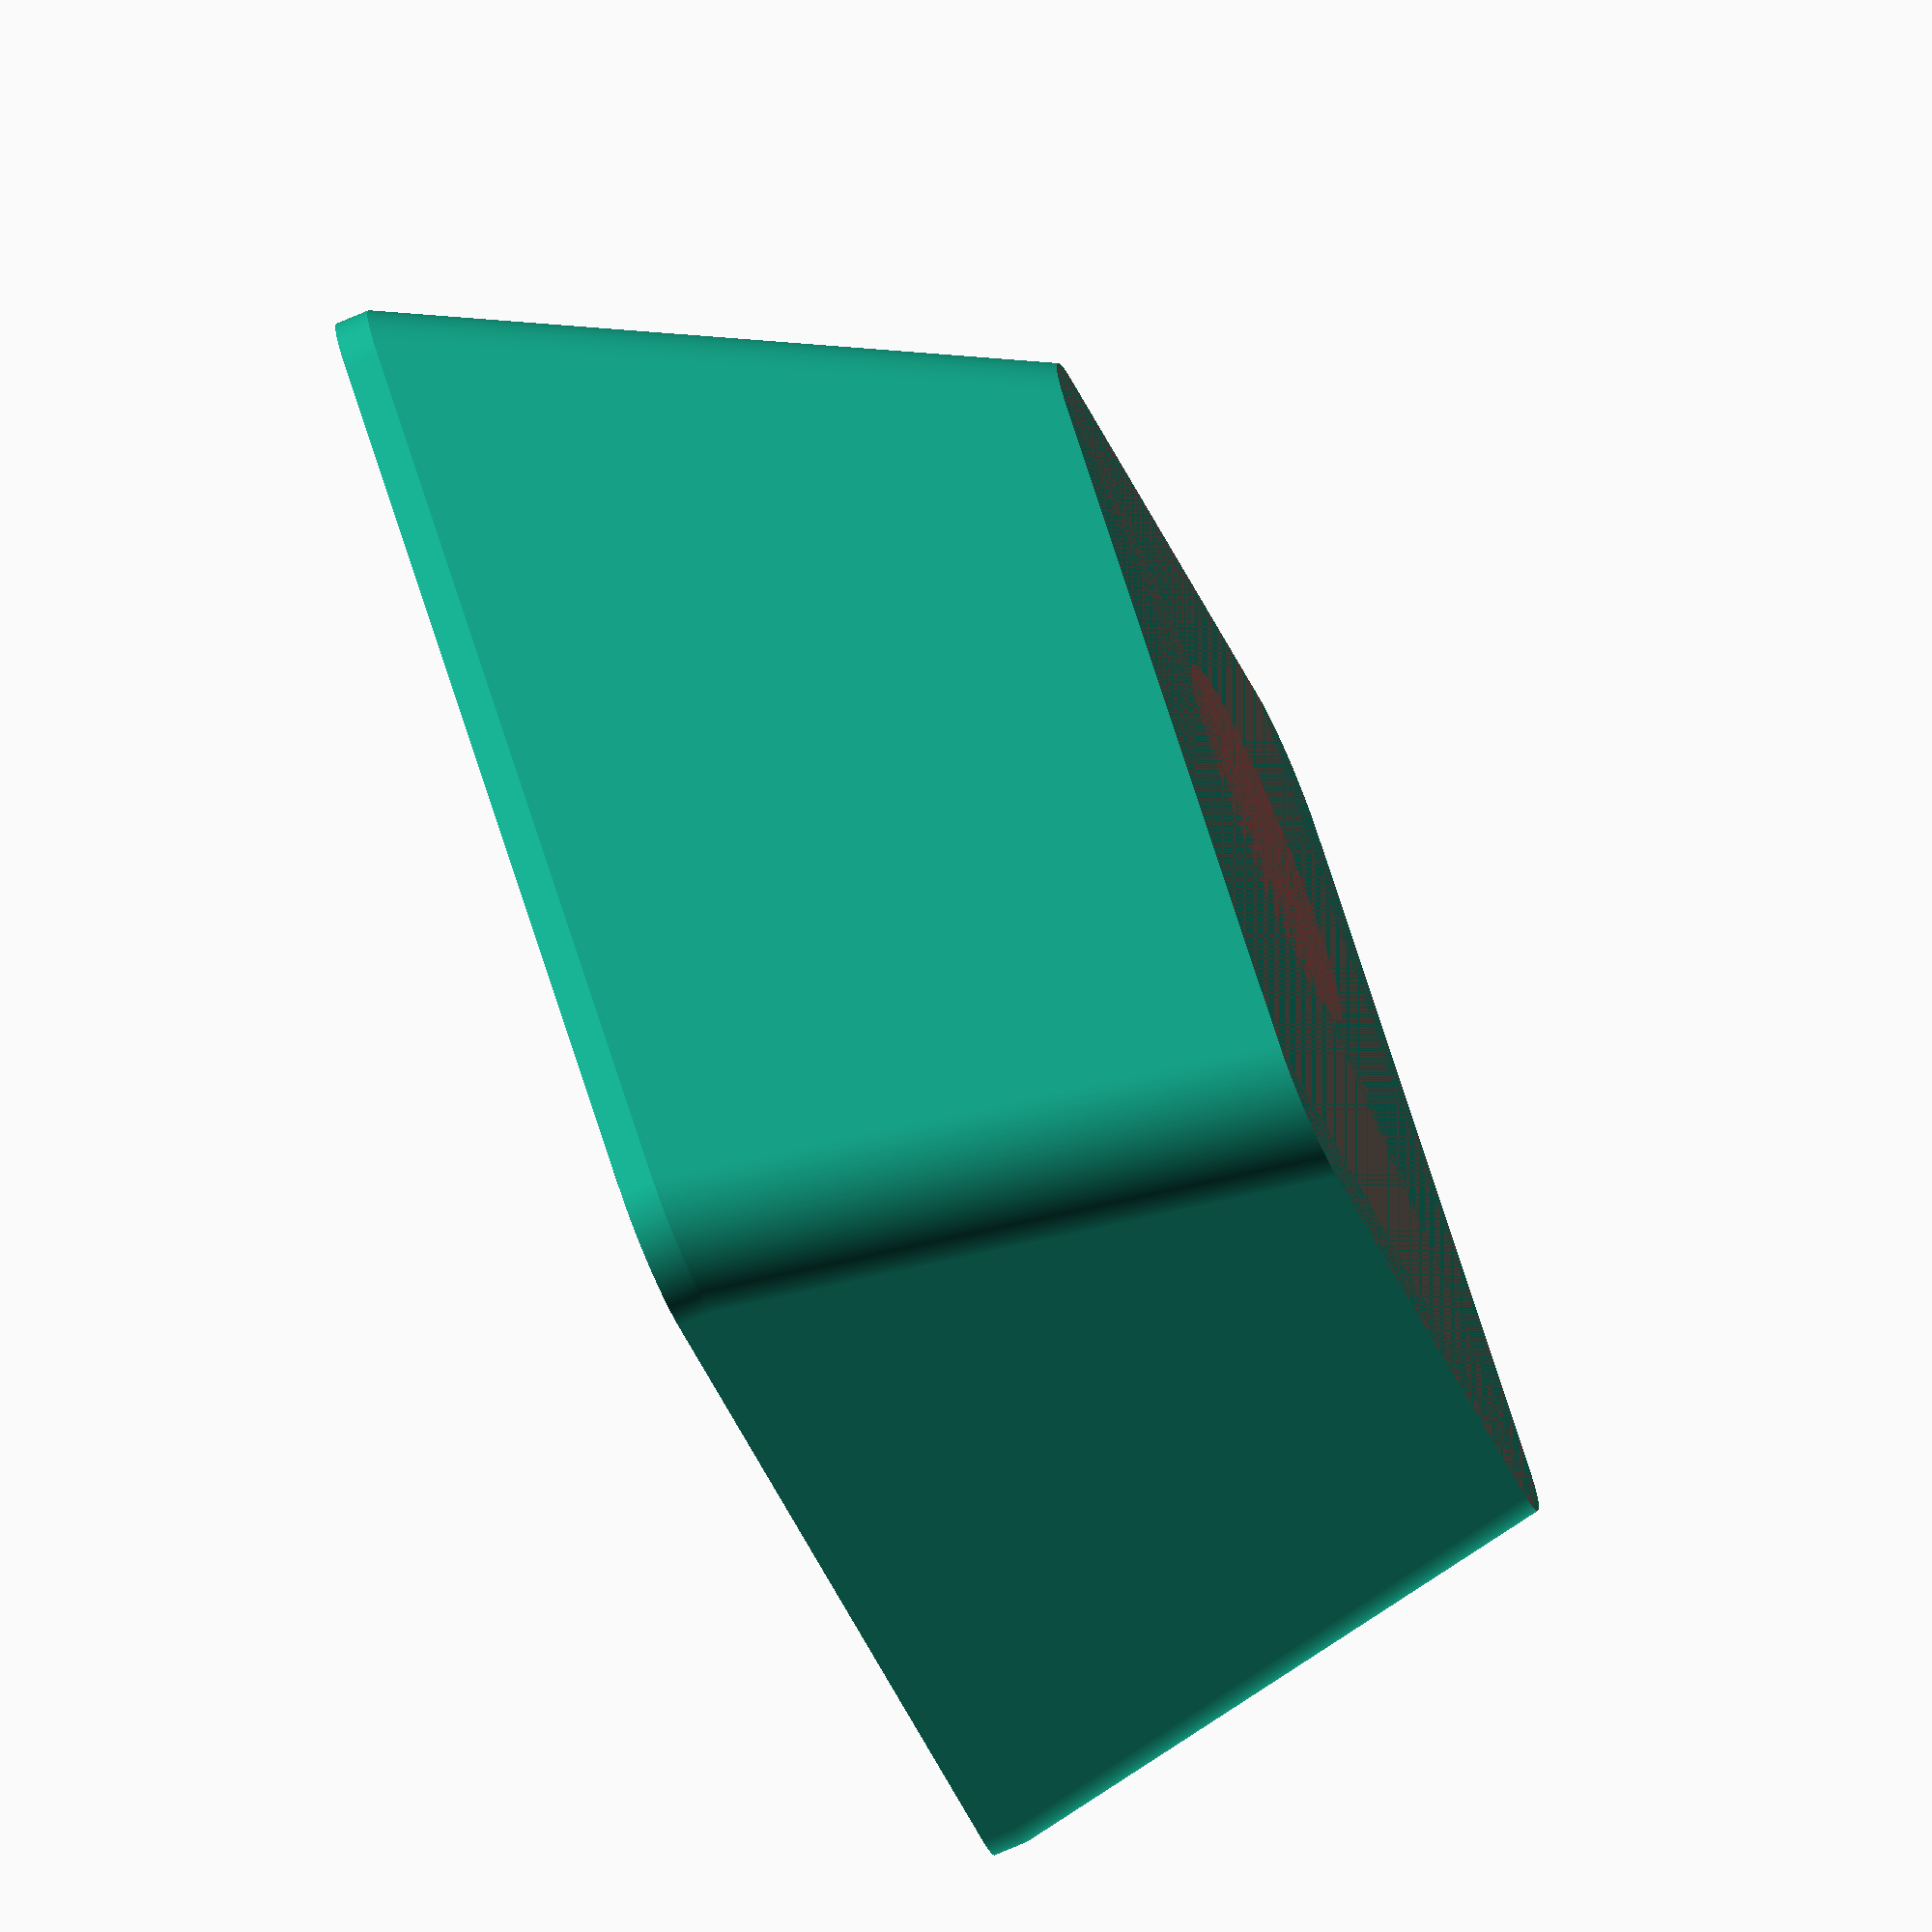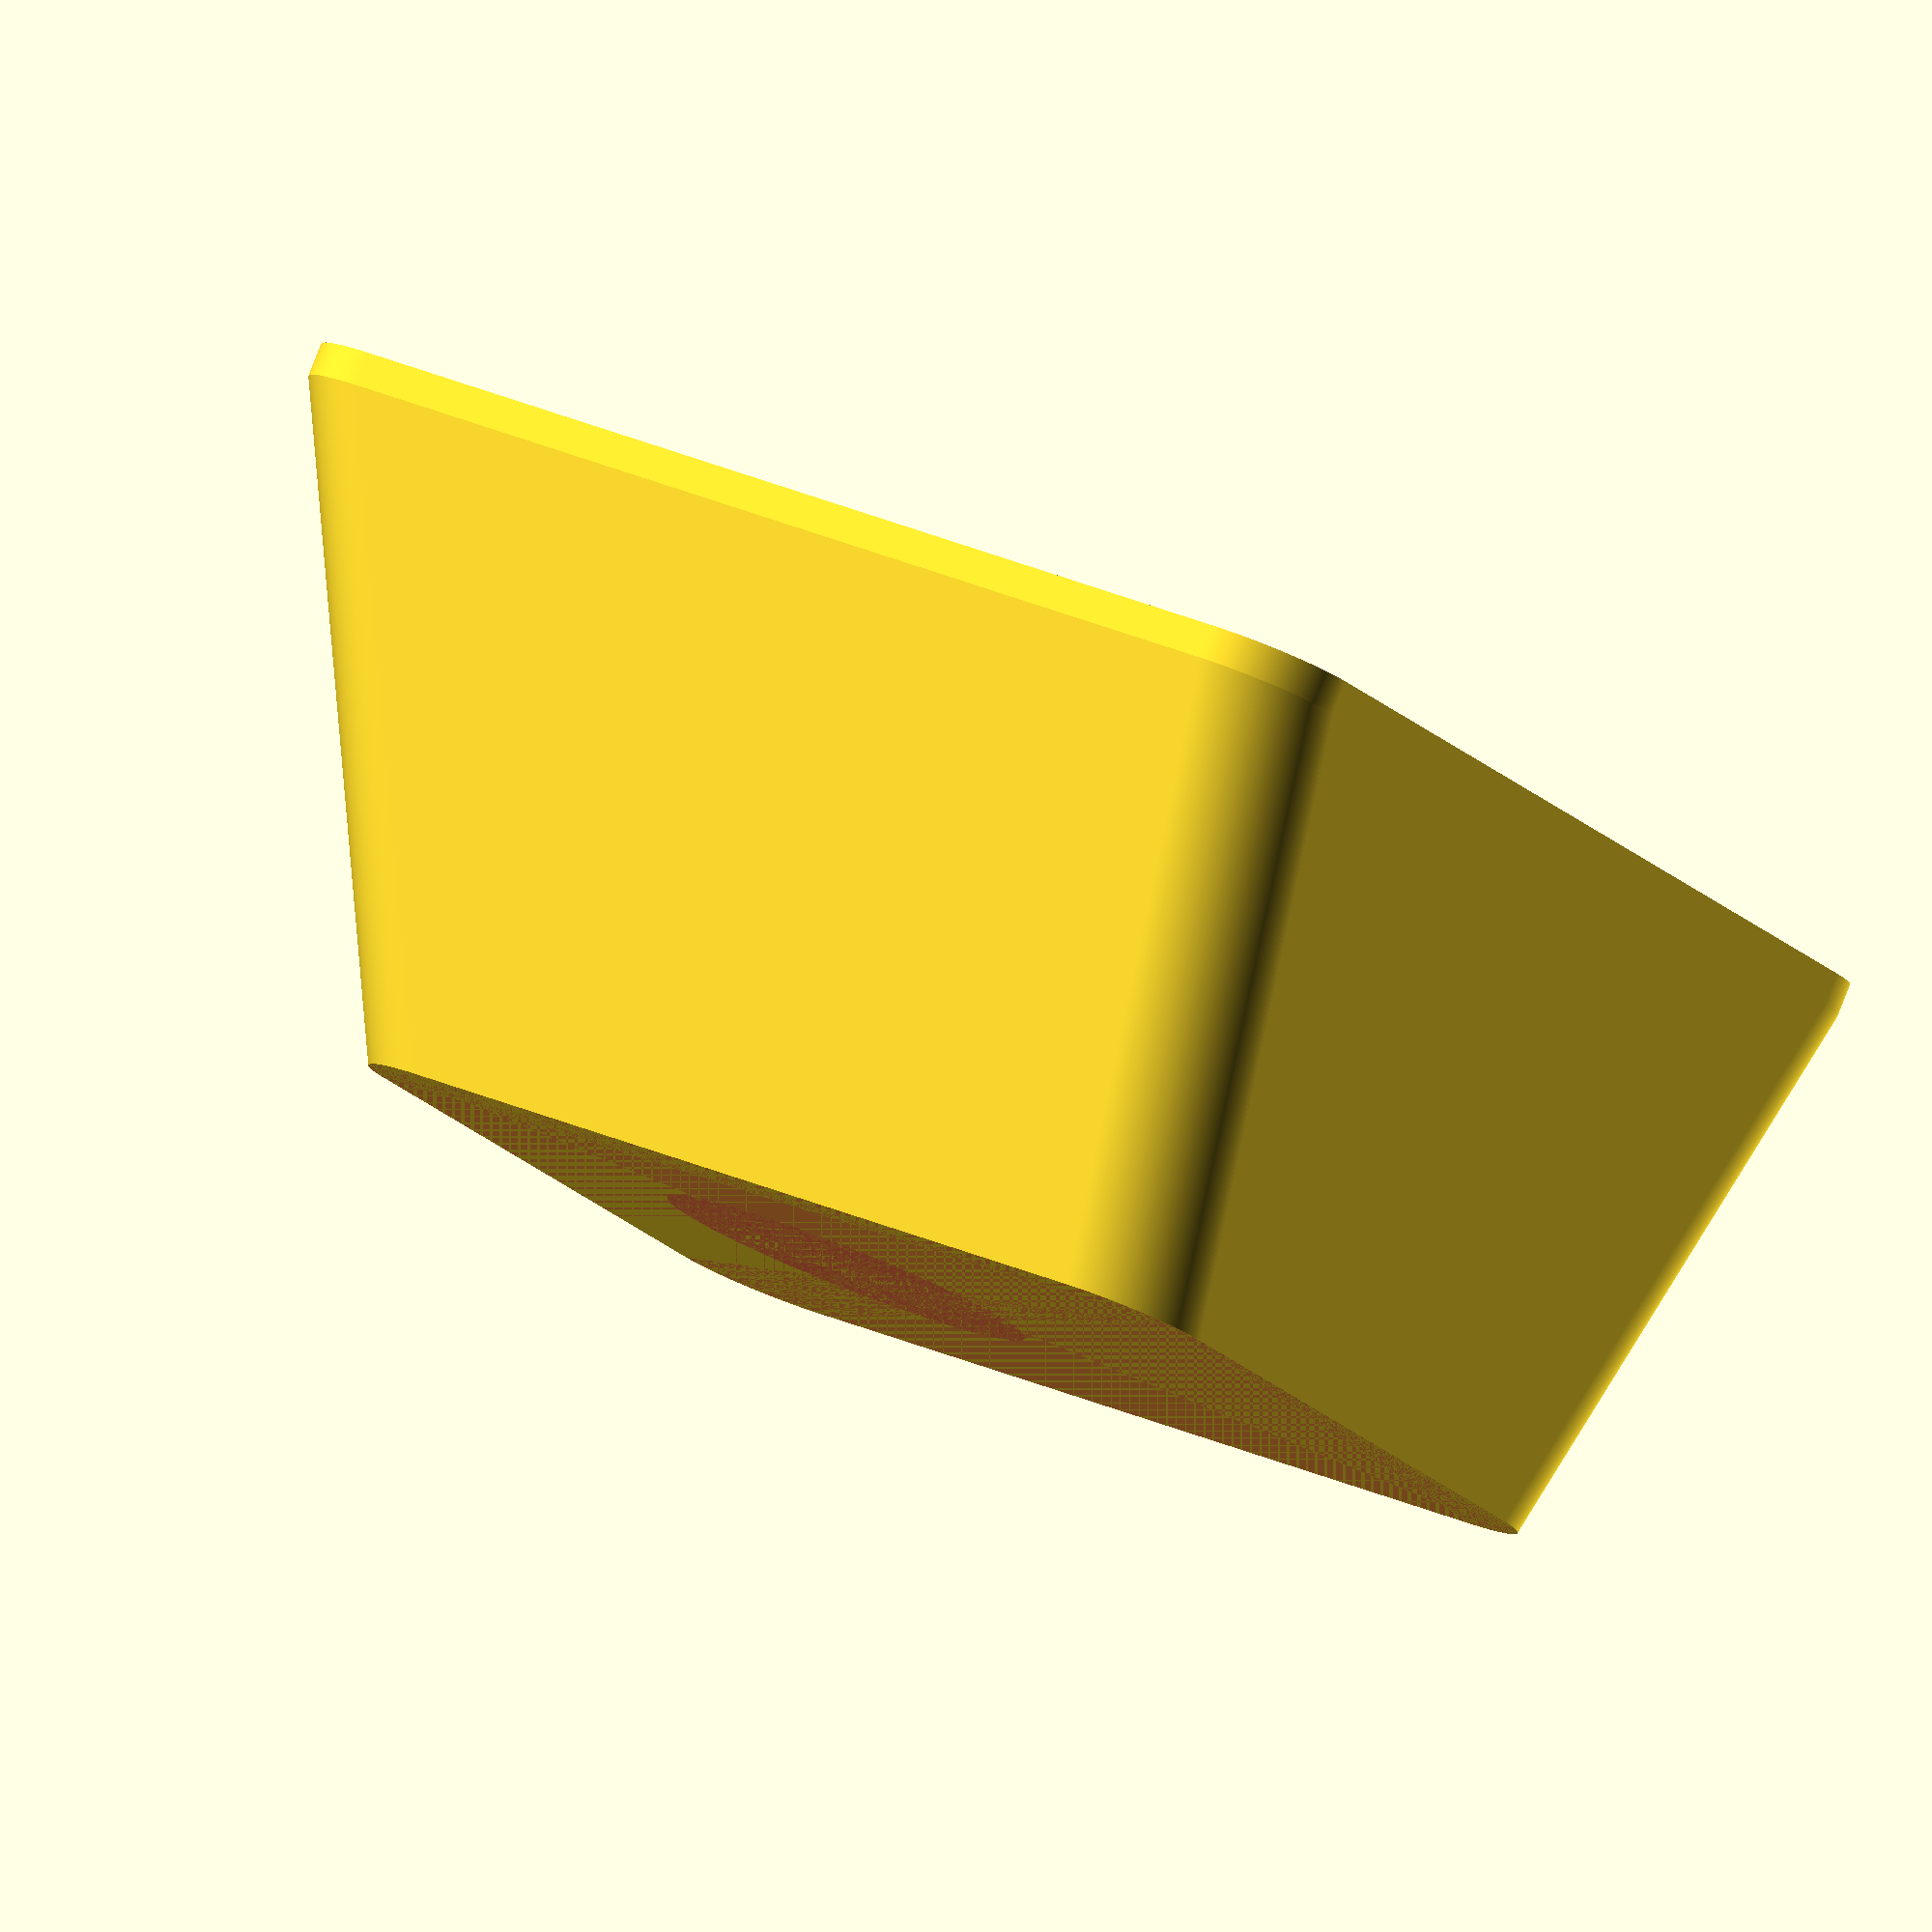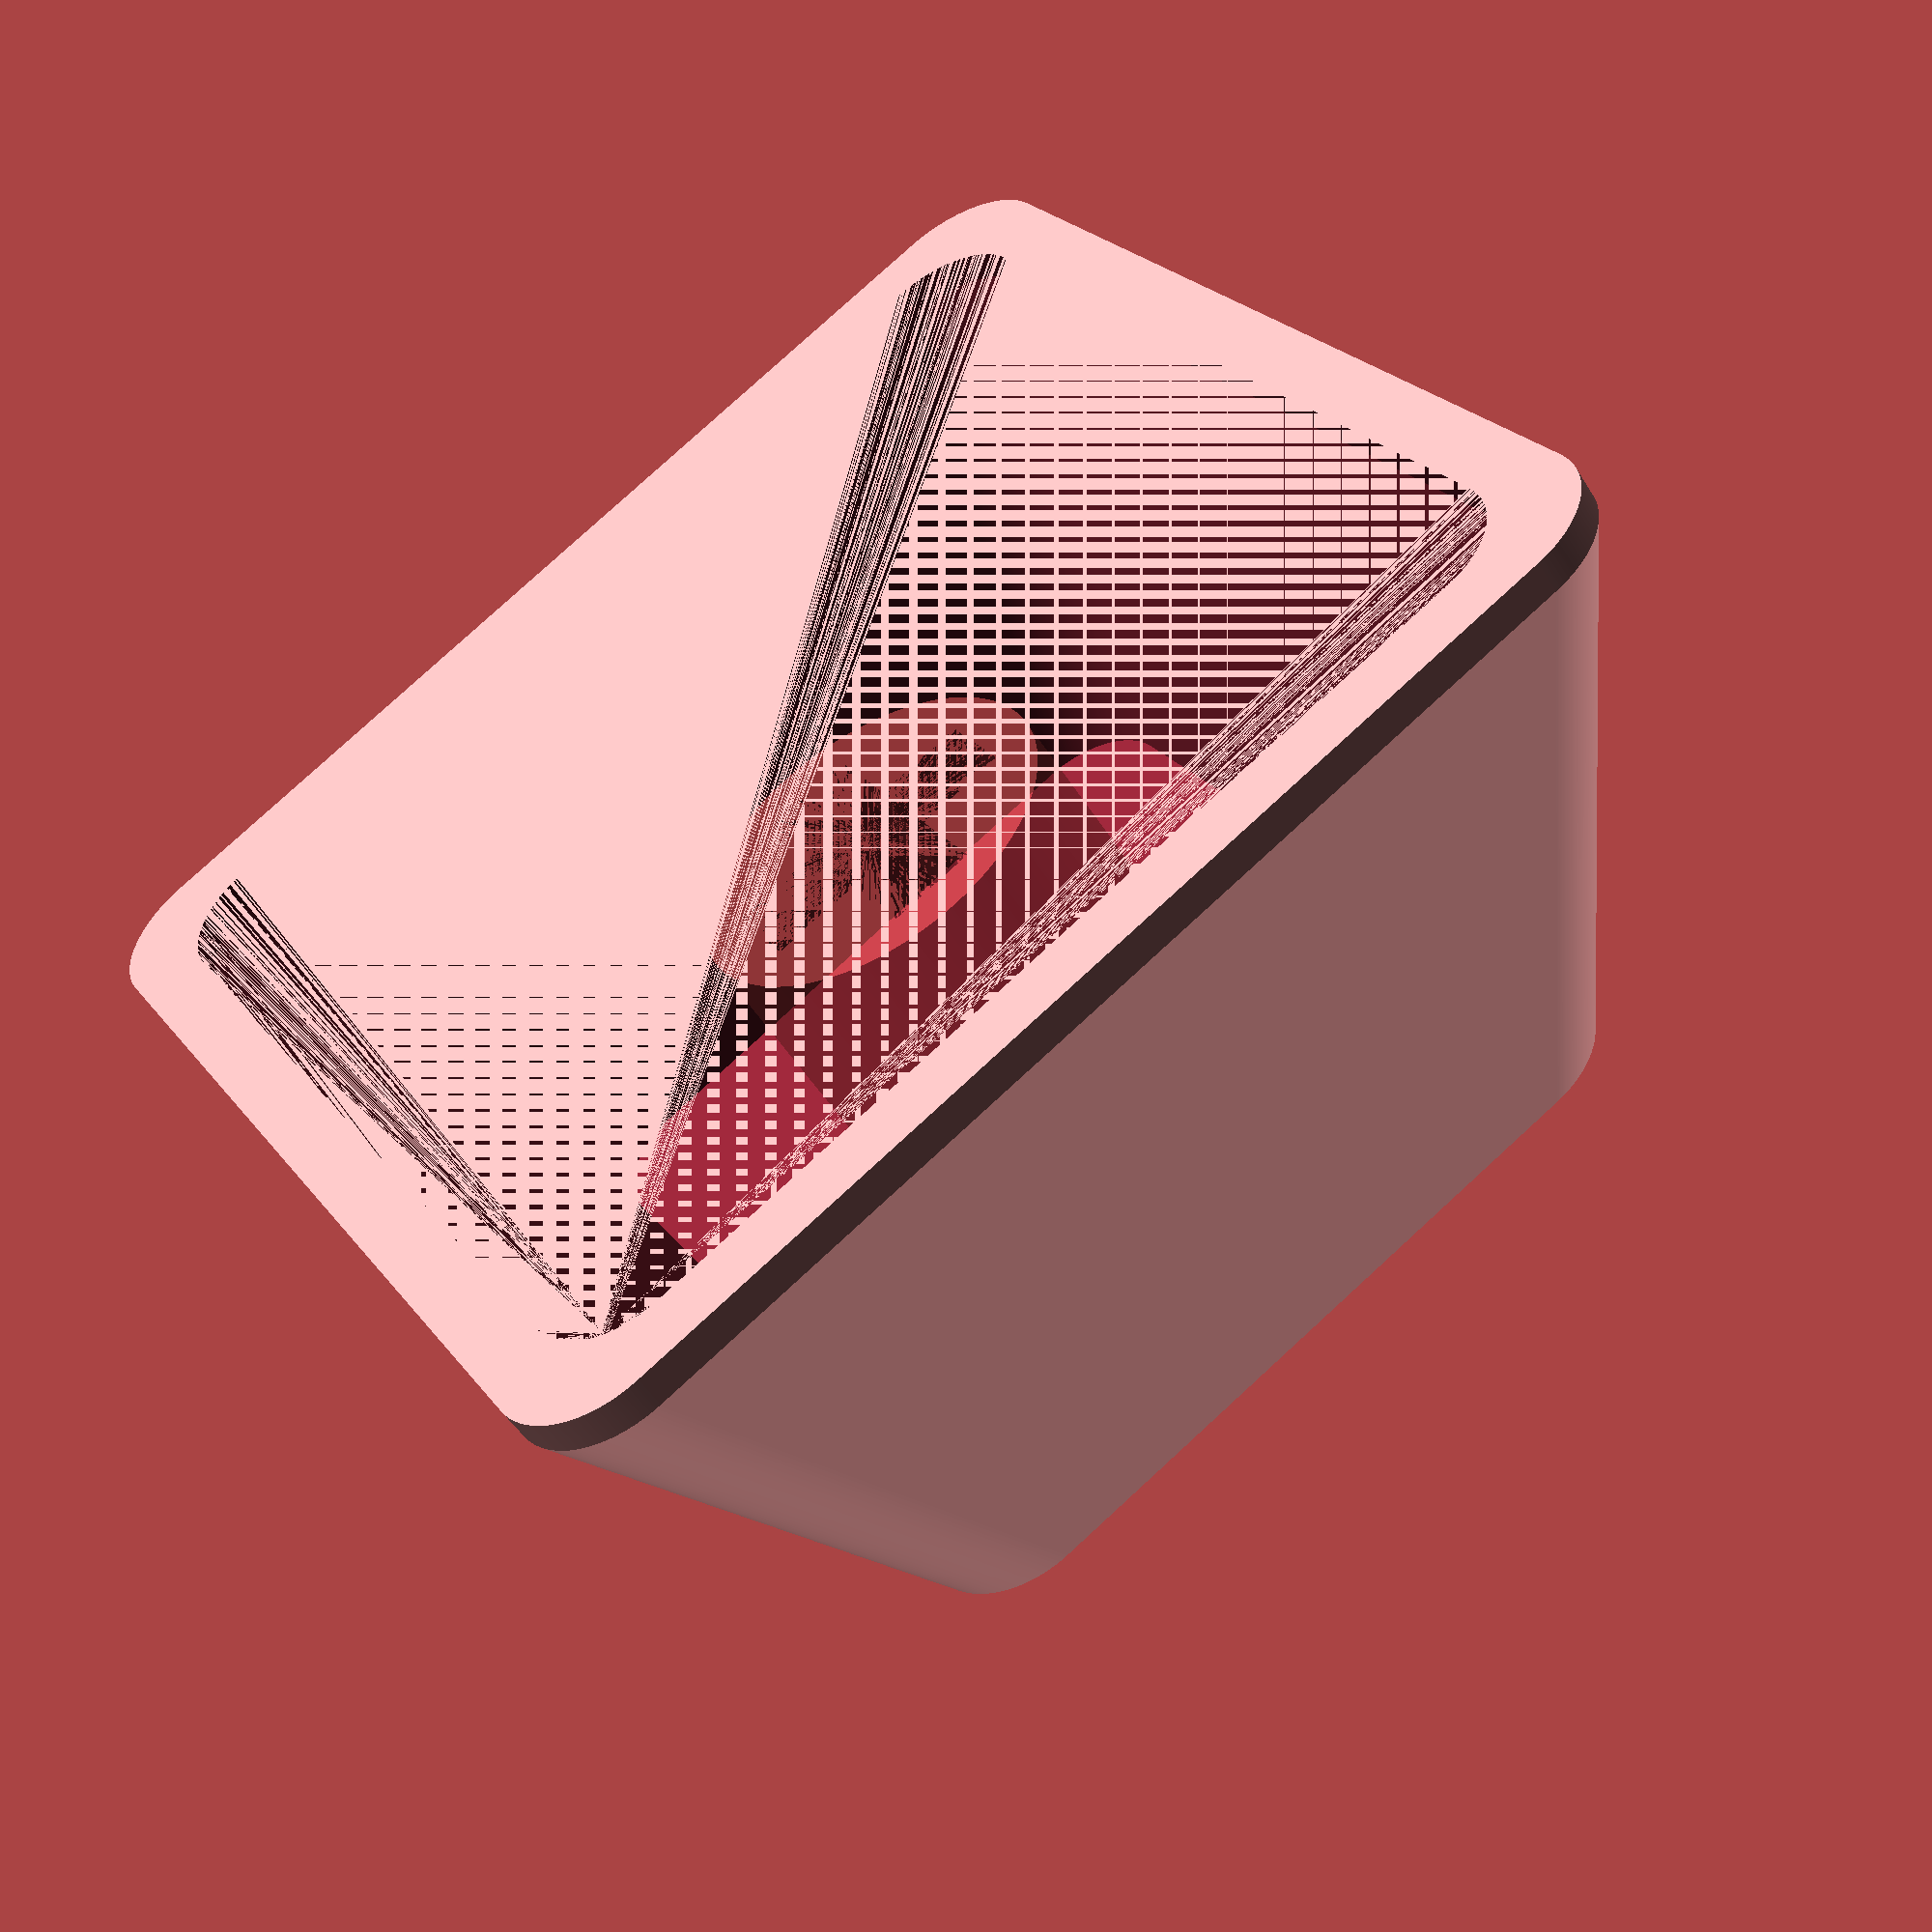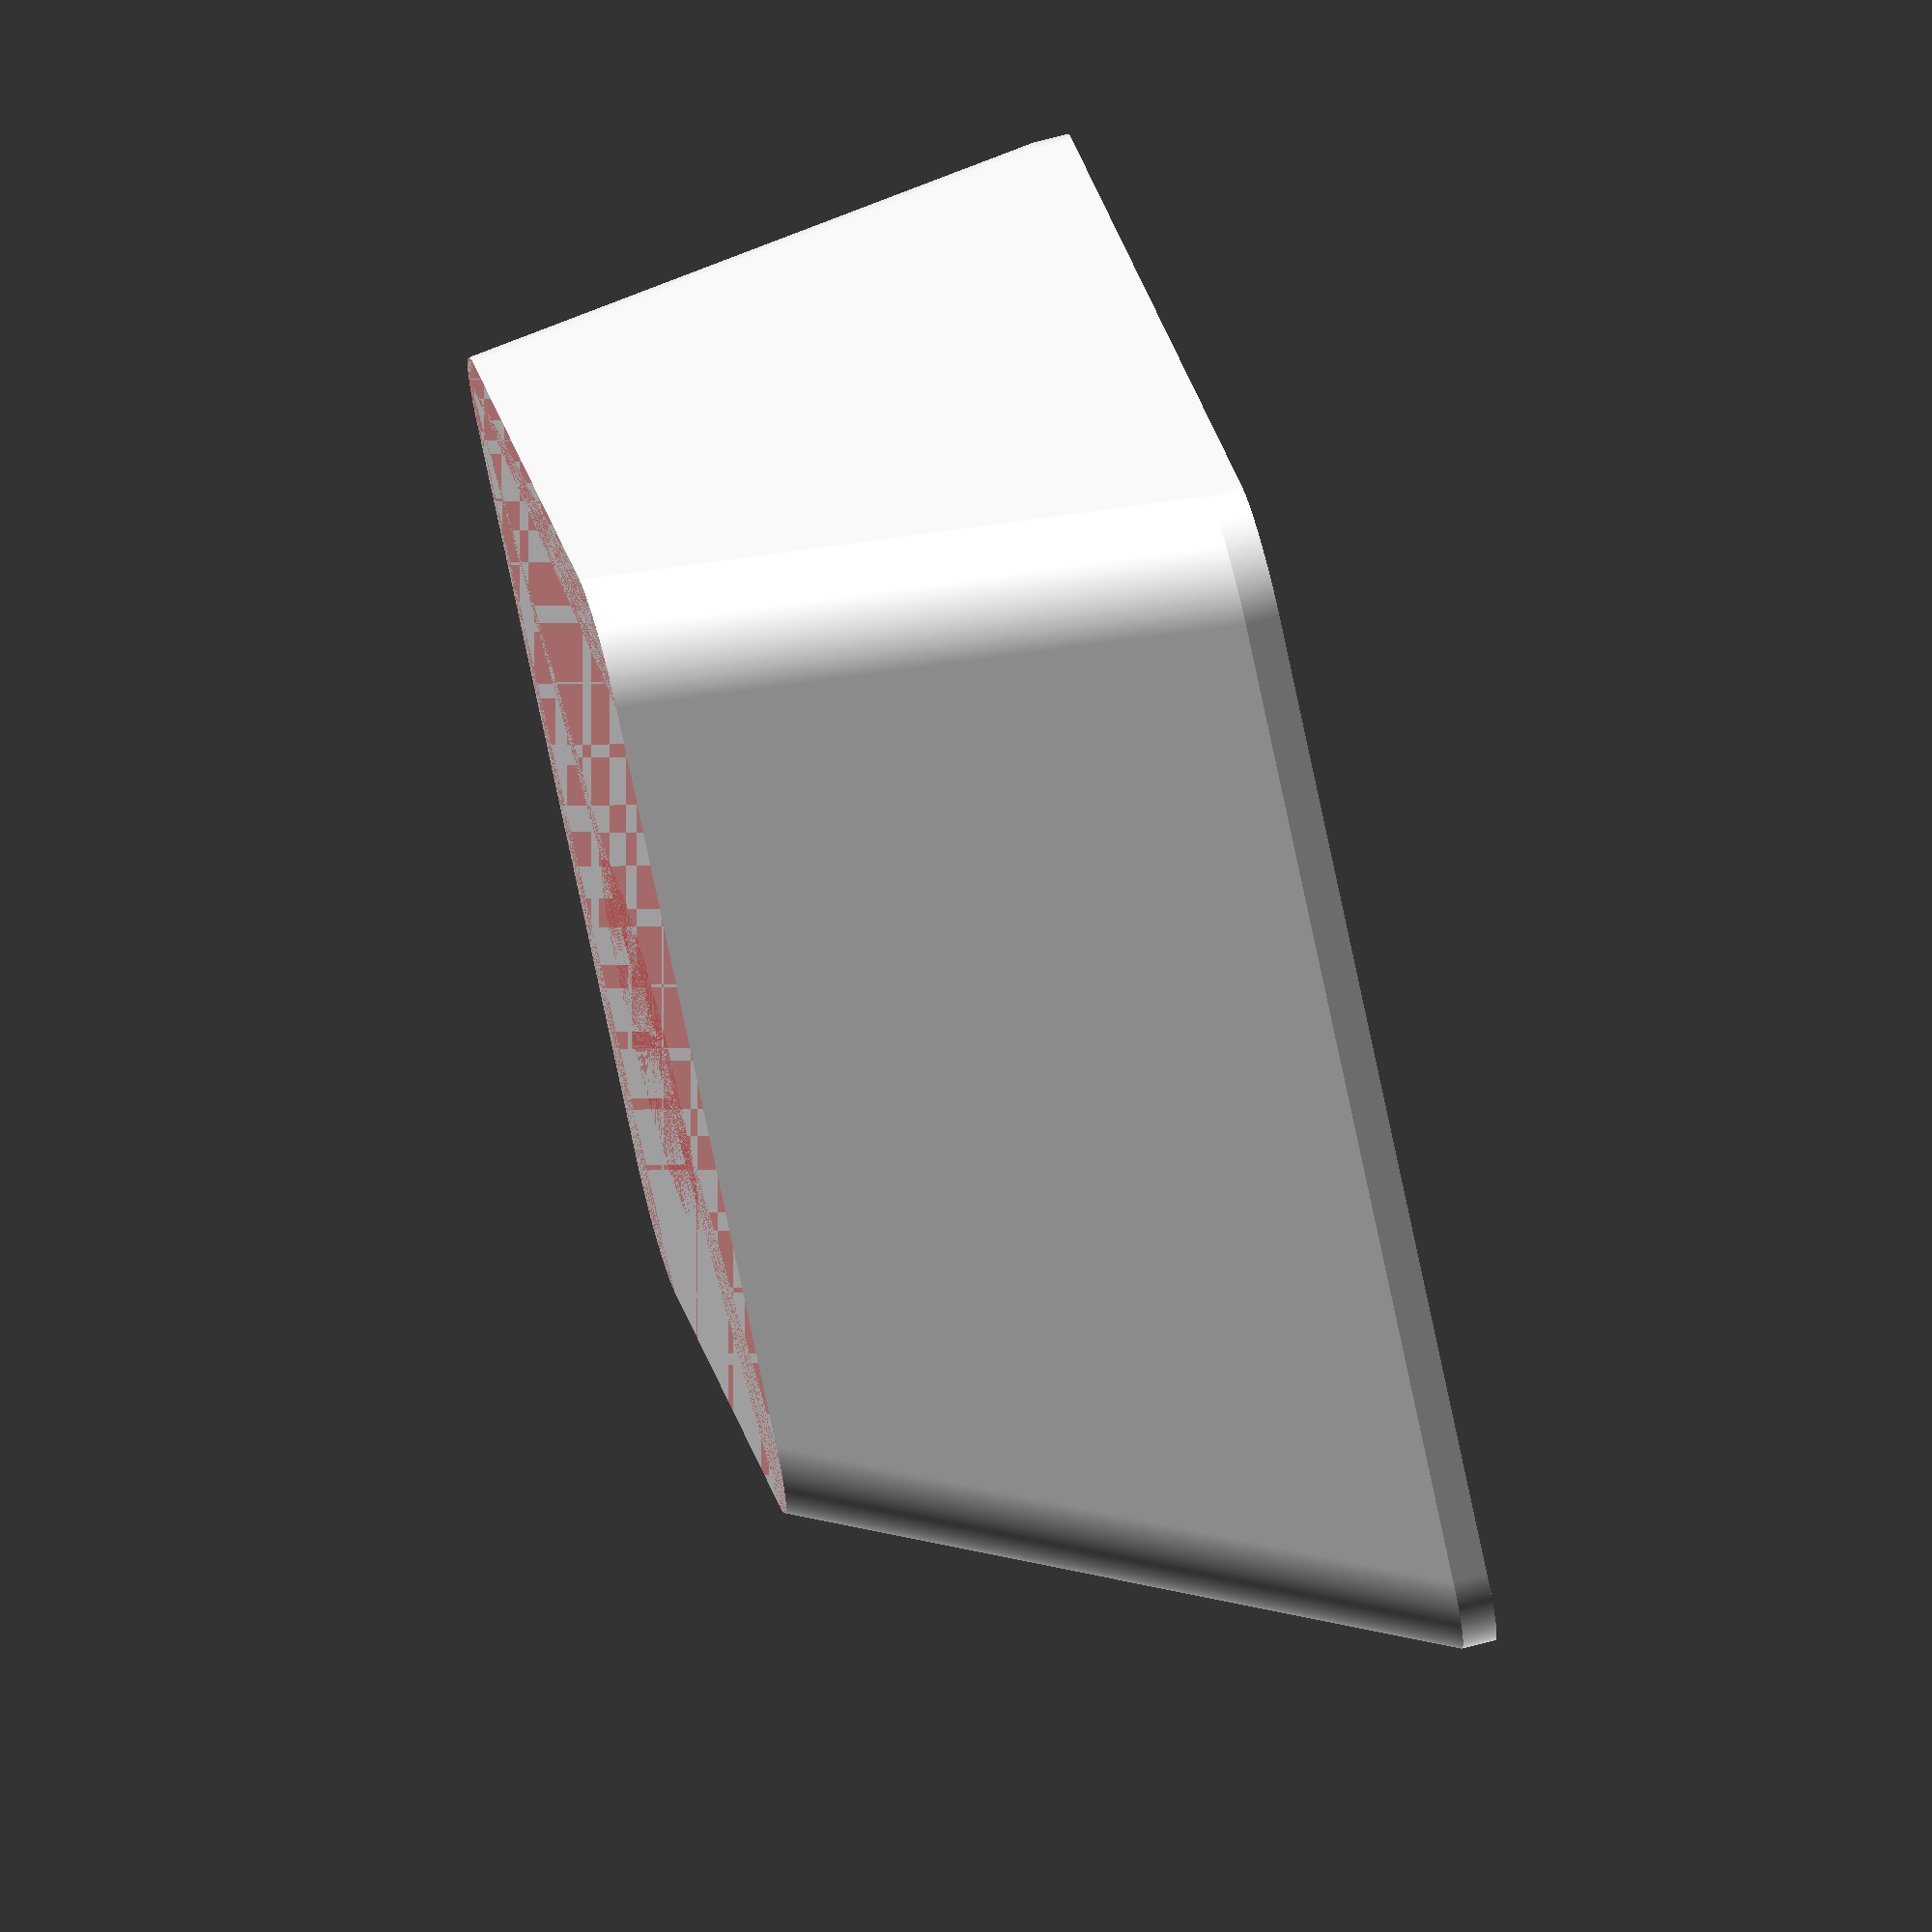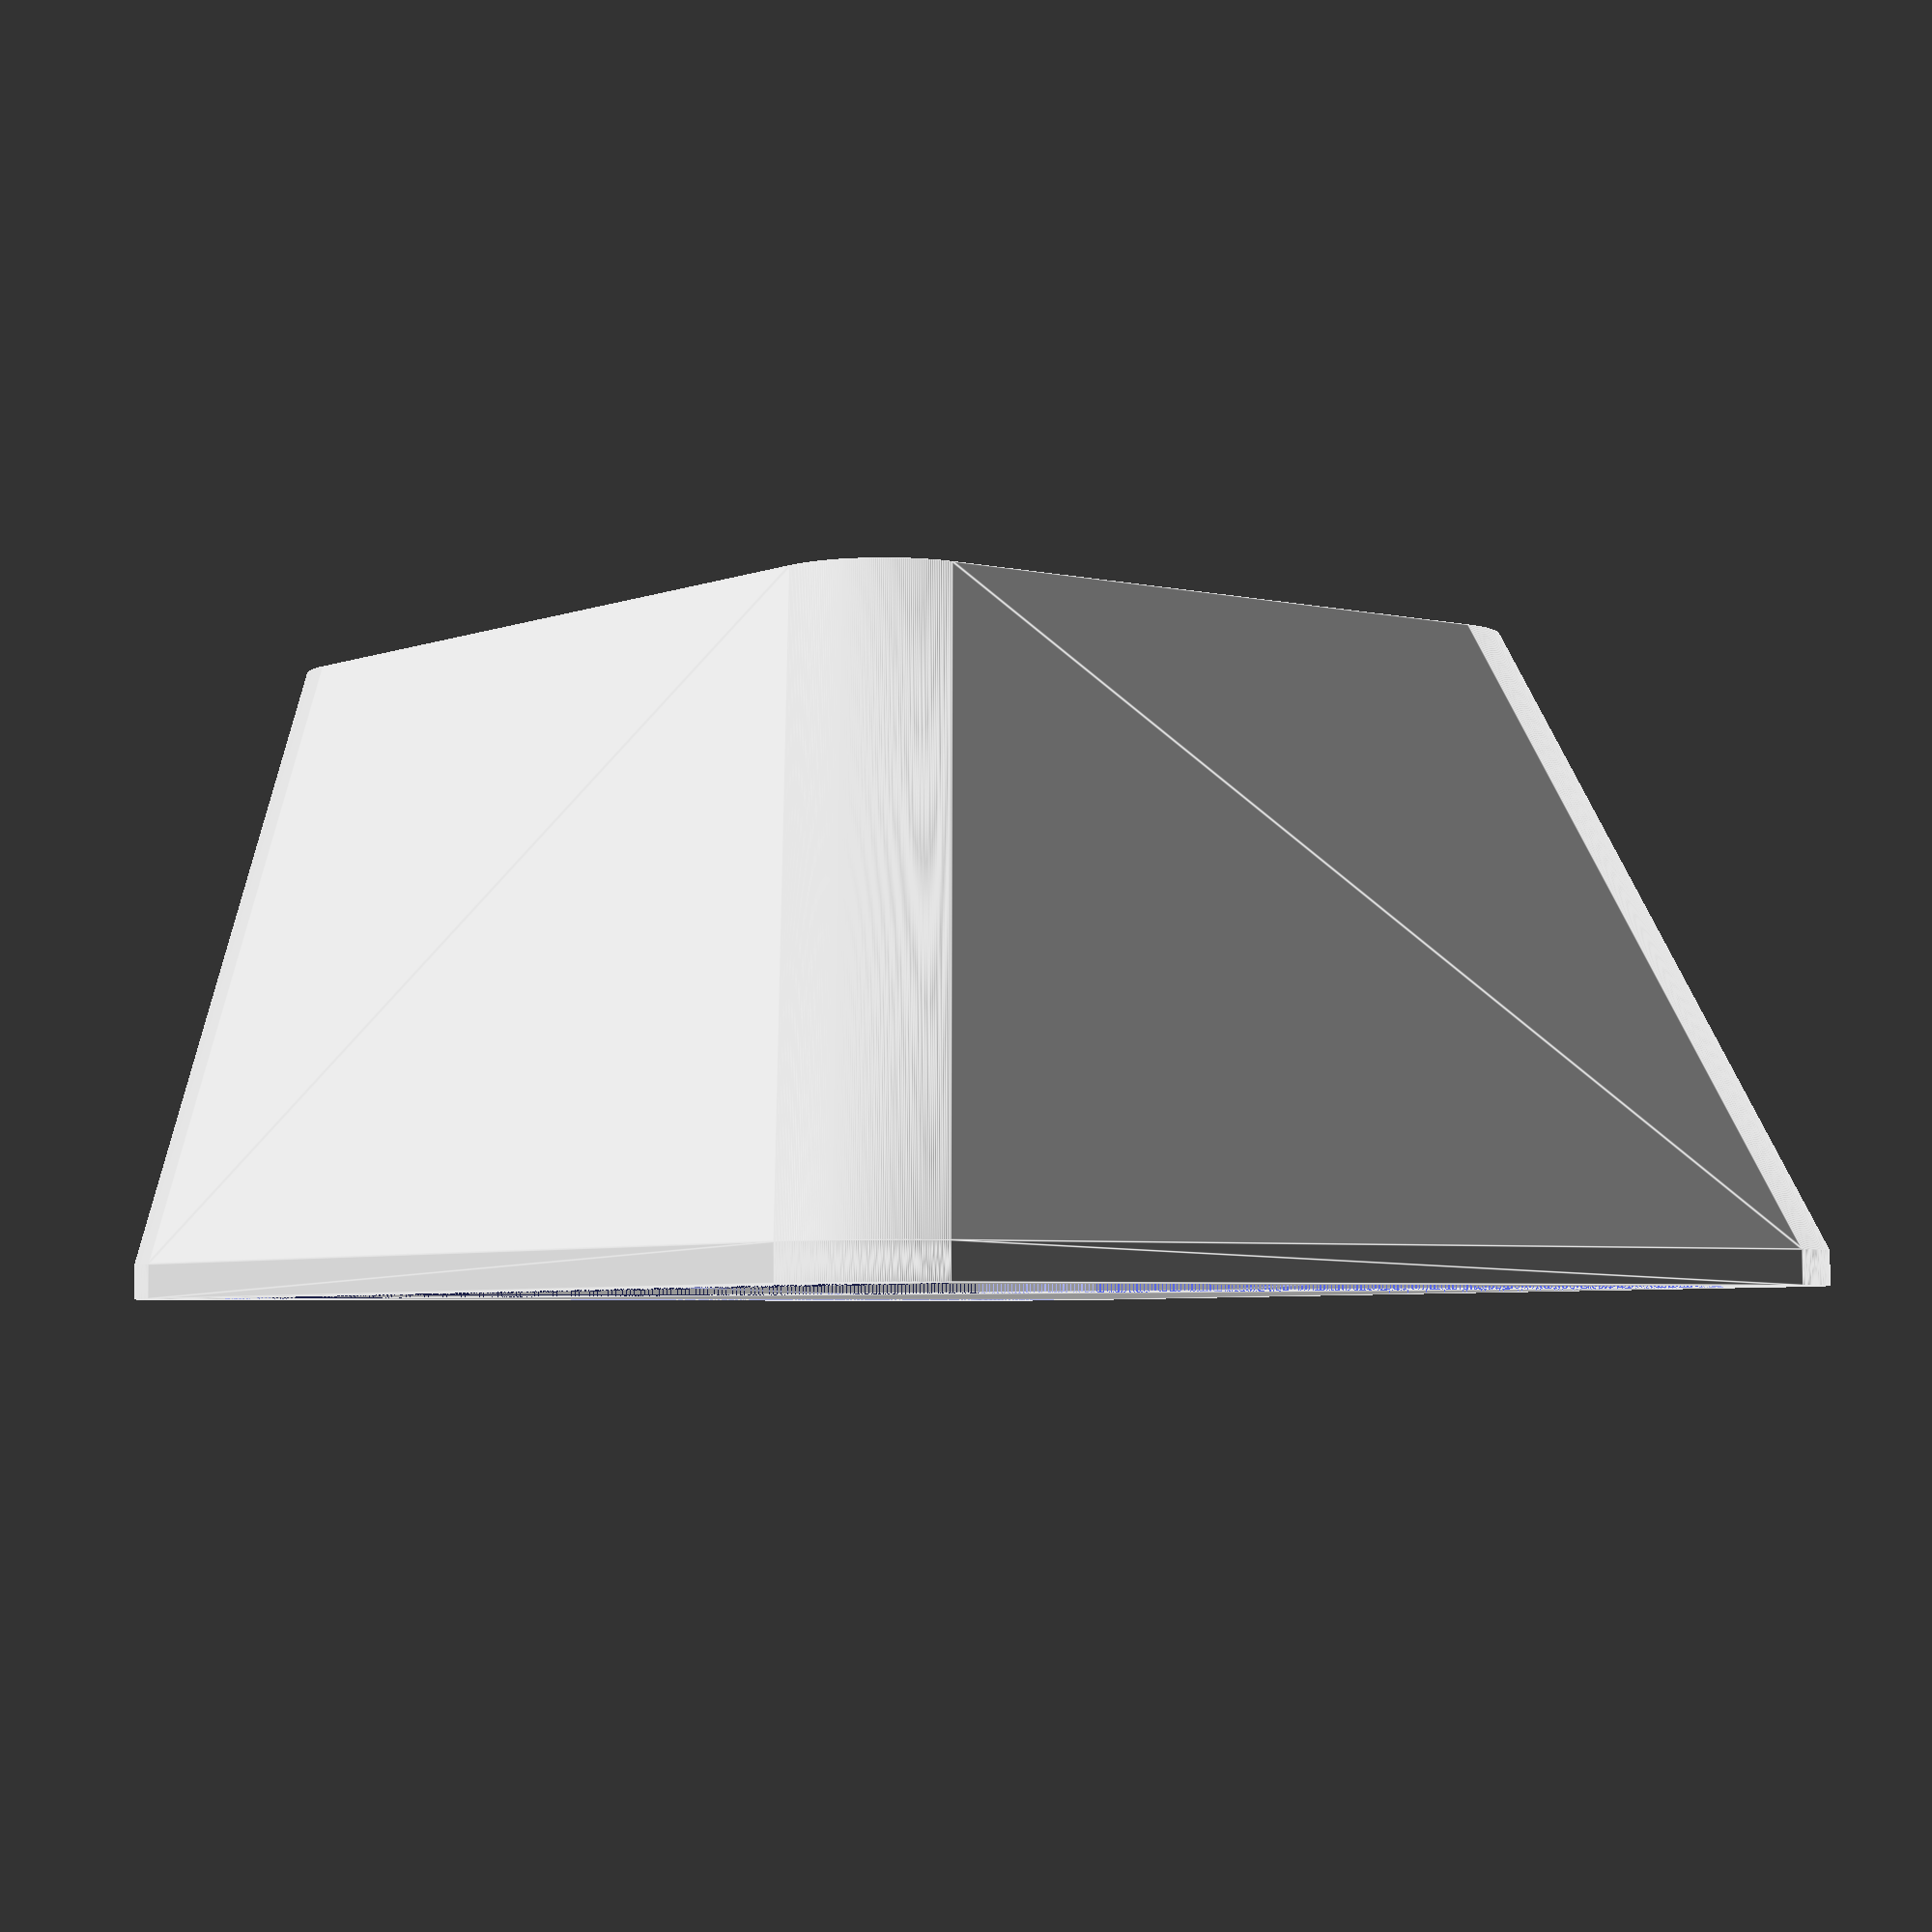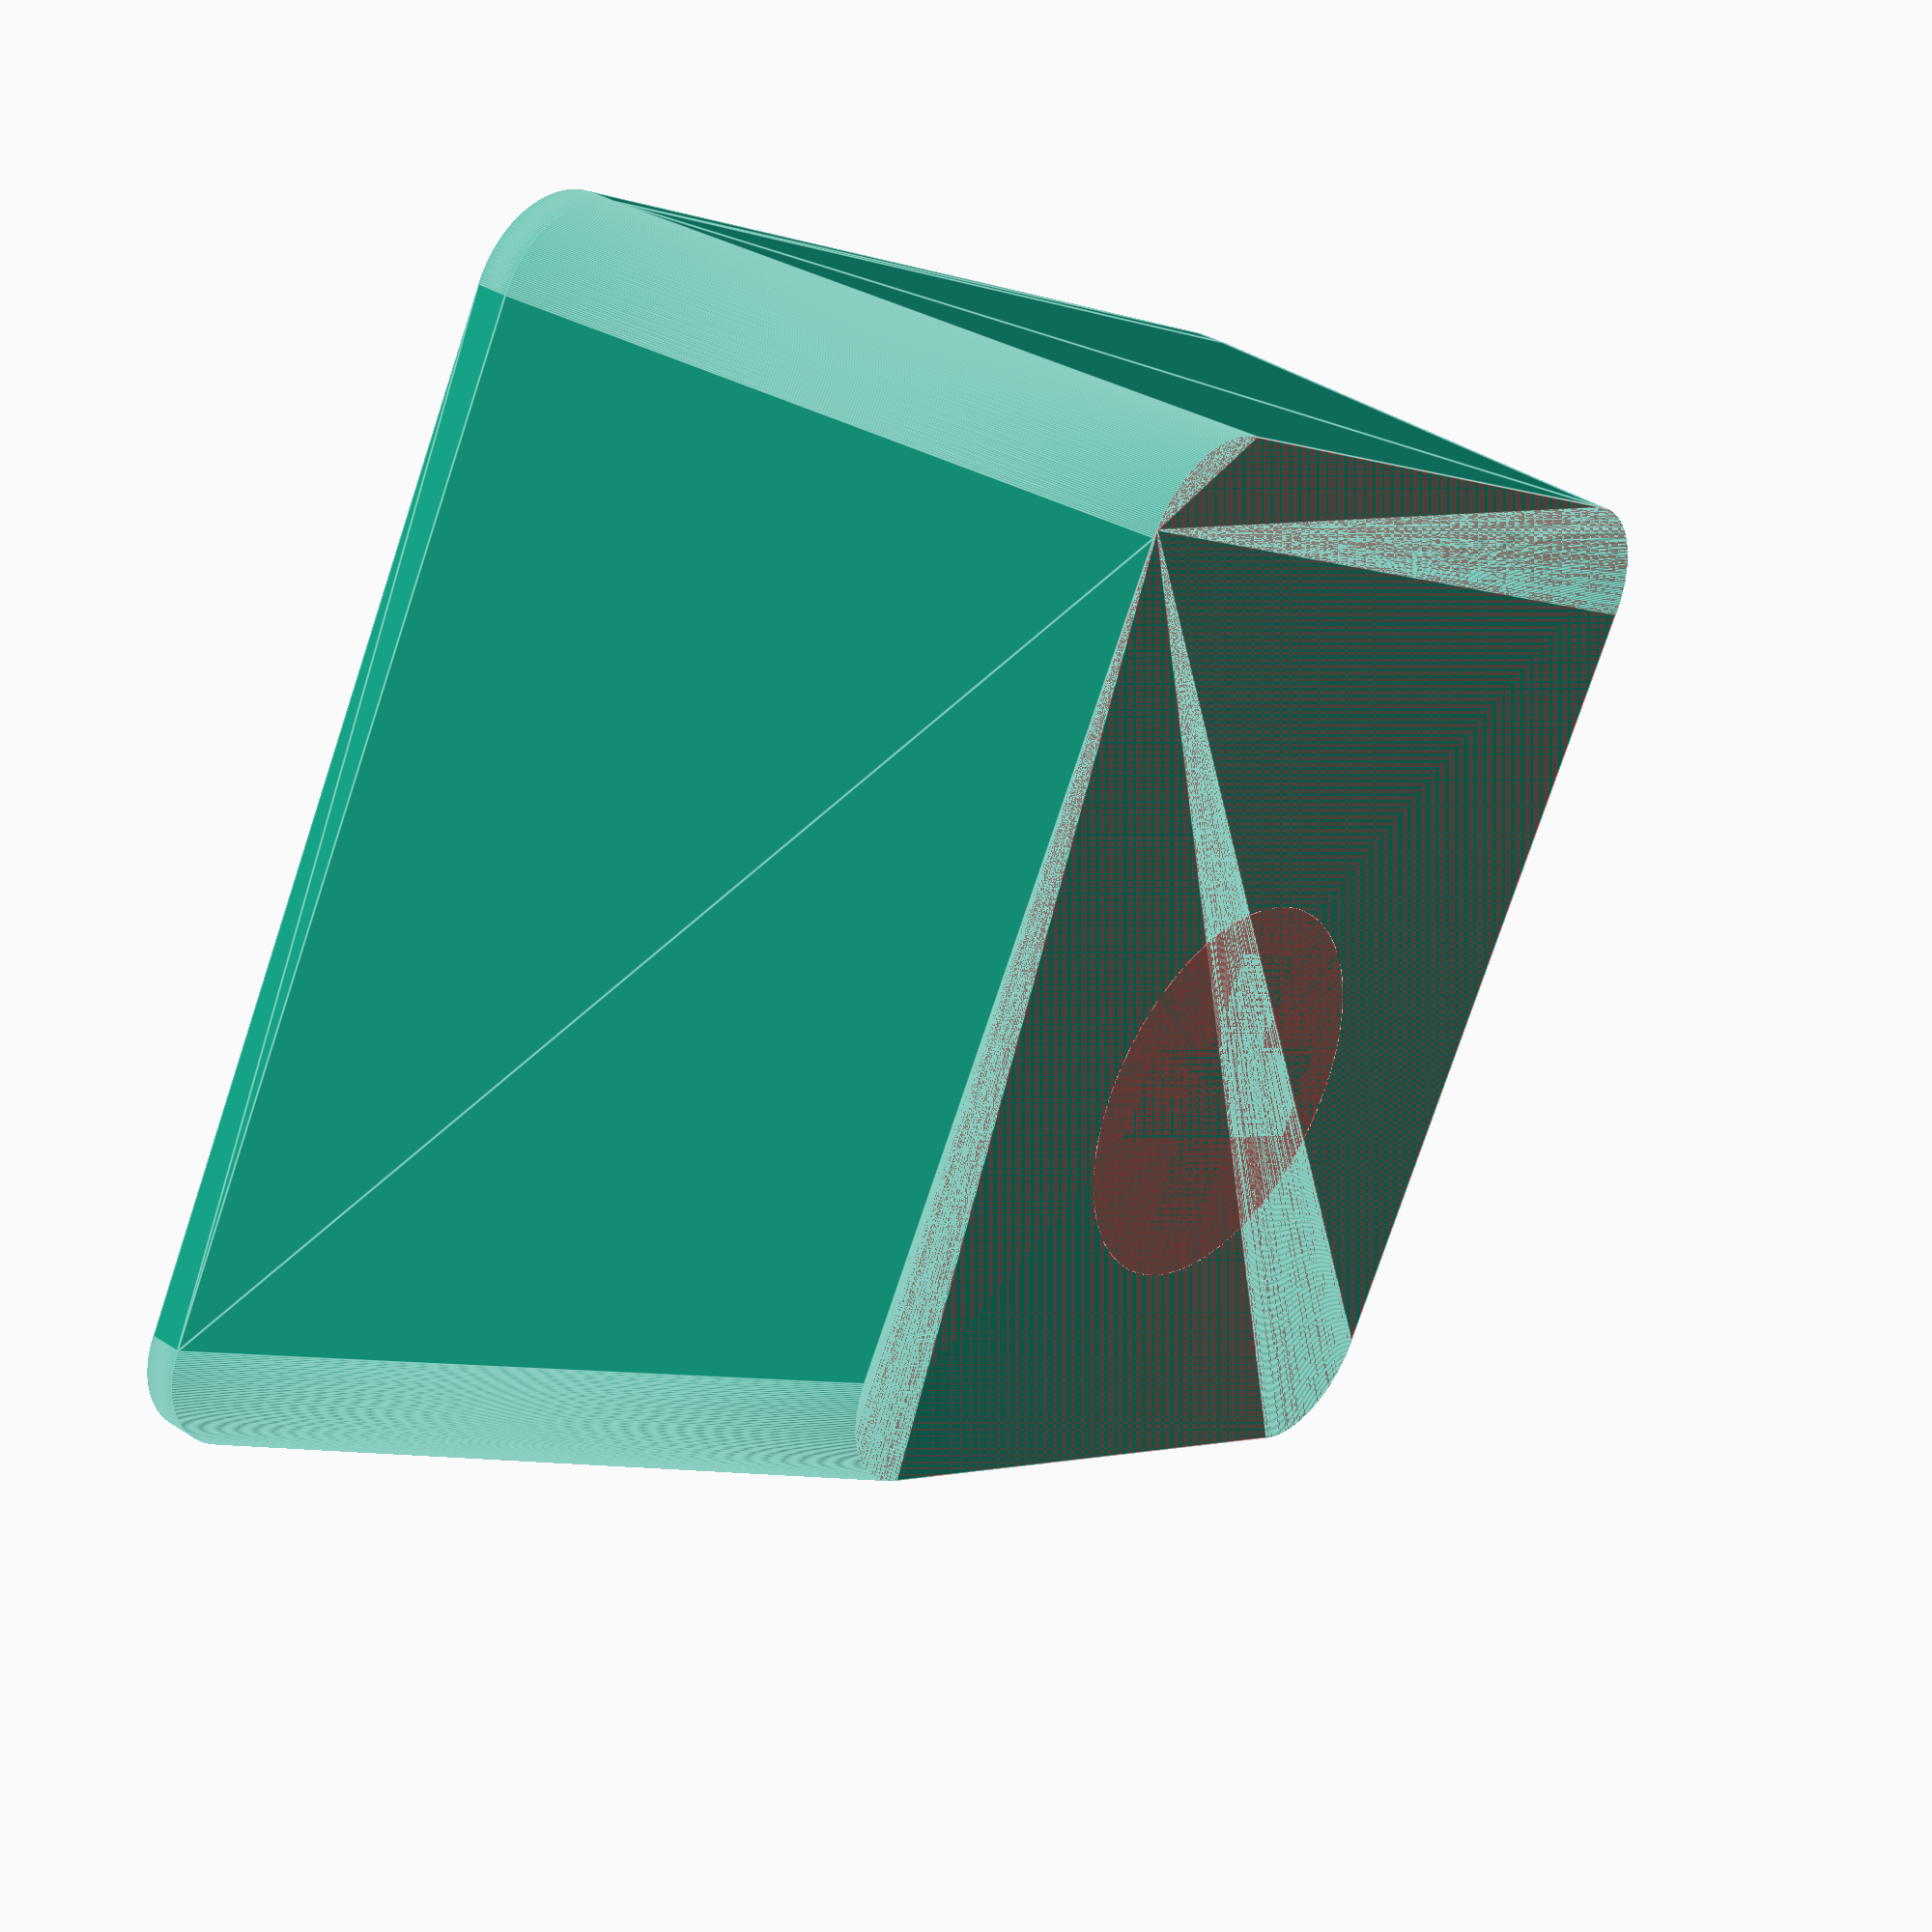
<openscad>
 $fn = 360;

//TODO put some text on the bottom of the keycap, like version

base_radius = 1.5;

bottom_base_length = 18.10;
bottom_base_width = 18.10;
bottom_base_angle = 69.78;

top_base_height_back = 9.39;
top_base_height_front = 9.39;
top_base_width = 12.37;

//TODO Fix this
top_base_extrusion_height = .001;
bottom_base_extrusion_height = .5;

key_thickness = 1;

cylinder_dish_radius = 0;

connector_dimensions = [4.1, 1.35];
connector_radius = 2.77;
connector_height = 2;

support_height = 1.5;
support_depth = 0.5;

// Calculated stuff
top_base_length = bottom_base_length - top_base_height_front/tan(bottom_base_angle);
top_base_angle = atan((top_base_height_back-top_base_height_front)/top_base_length);
top_base_rotated_length = top_base_length/cos(top_base_angle);
key_scale = (bottom_base_width - 2 * key_thickness) / bottom_base_width;

// No dish translate distance if no dish is being used
dish_translate_distance = (cylinder_dish_radius != 0) ? sagitta(cylinder_dish_radius, top_base_width) : 0;
rotated_cylinder_translate = dish_translate_distance/tan(bottom_base_angle-top_base_angle);

function sagitta(radius, chord) = radius - pow(pow(radius, 2) - pow(chord/2, 2), 0.5);

module base(width, length, extrusion) {
		minkowski() {
			cube([width - 2 * base_radius, length - 2 * base_radius, extrusion/2]);

			translate([base_radius, base_radius, 0]) 
				cylinder(h=extrusion/2, r=base_radius);
		}
}

module key_shape() {
	difference() {
		hull() {
			base(bottom_base_length, bottom_base_length, bottom_base_extrusion_height);

			translate([(bottom_base_width-top_base_width)/2, 0, top_base_height_back - top_base_extrusion_height])
			rotate([-top_base_angle, 0, 0])
				base(top_base_width, top_base_rotated_length, top_base_extrusion_height);
		}

		// Cylinder dish radius = 0 means no dish
		if (cylinder_dish_radius != 0) {
			translate([bottom_base_width/2, 0, top_base_height_back])
			rotate([-top_base_angle, 0, 0])
			translate([0, top_base_rotated_length + rotated_cylinder_translate, cylinder_dish_radius - dish_translate_distance])
			rotate([90,0,0])
				cylinder(h=top_base_rotated_length + rotated_cylinder_translate, r=cylinder_dish_radius);
		}
	}
}

module connector() {
	difference() {
		cylinder(h = top_base_height_back - connector_height, r = connector_radius);

		translate([-connector_dimensions[0]/2, -connector_dimensions[1]/2, 0])
			cube([connector_dimensions[0], connector_dimensions[1], top_base_height_back - connector_height], false);

		rotate([0, 0, 90])
		translate([-connector_dimensions[0]/2, -connector_dimensions[1]/2, 0])
			cube([connector_dimensions[0], connector_dimensions[1], top_base_height_back - connector_height], false);

		translate([-top_base_width/2, -bottom_base_length/2, top_base_height_back - connector_height])
		rotate([-top_base_angle, 0])
			cube([top_base_width, top_base_rotated_length, top_base_height_back]);

		// Cylinder dish radius = 0 means no dish
		if (cylinder_dish_radius != 0) {
			translate([0, -bottom_base_length/2, top_base_height_back - connector_height])
			rotate([-top_base_angle, 0, 0])
			translate([0, top_base_rotated_length + rotated_cylinder_translate, cylinder_dish_radius - dish_translate_distance])
			rotate([90,0,0])
				cylinder(h=top_base_rotated_length + rotated_cylinder_translate, r=cylinder_dish_radius);
		}
	}
}

module support() {
	base_difference = support_height/tan(bottom_base_angle);

	difference() {
		union() {
			translate([-(top_base_width + 2 * base_difference)/2, support_depth/2, 0])
			rotate([90, 0, 0])
			linear_extrude(height = support_depth)
				polygon([[0, 0], [top_base_width + 2 * base_difference, 0], [top_base_width + base_difference, support_height], [base_difference, support_height]]);

			translate([-support_depth/2, -(bottom_base_width)/2, 0])
			rotate([90, 0, 90])
			linear_extrude(height = support_depth)
				polygon([[0, 0], [top_base_length + base_difference, 0], [top_base_length, support_height], [0, support_height]]);
		}

		cylinder(h=support_height, r = connector_radius);
	}
}

module key() {
	difference() {
		key_shape();

		translate([key_thickness, key_thickness, 0])
		scale(key_scale)
			key_shape();
	}

	translate([bottom_base_width/2, bottom_base_width/2, connector_height])
		#connector();

	translate([bottom_base_width/2, bottom_base_width/2, top_base_height_back - support_height - dish_translate_distance])
		*support();
}

key();
//connector_base();

</openscad>
<views>
elev=75.3 azim=317.9 roll=293.0 proj=o view=solid
elev=96.3 azim=59.8 roll=158.5 proj=o view=wireframe
elev=50.5 azim=210.9 roll=210.8 proj=p view=solid
elev=288.8 azim=129.3 roll=75.2 proj=o view=wireframe
elev=94.5 azim=141.2 roll=0.4 proj=p view=edges
elev=325.3 azim=208.7 roll=311.1 proj=p view=edges
</views>
